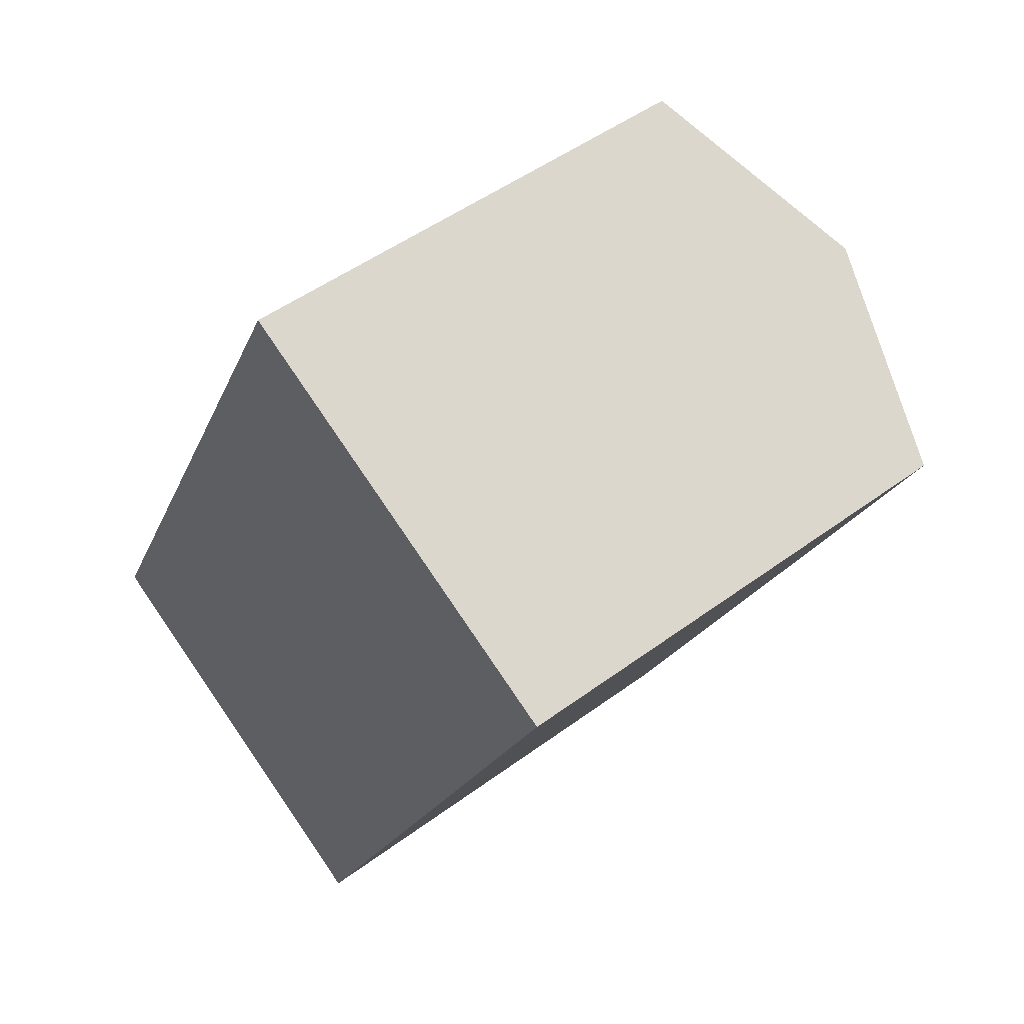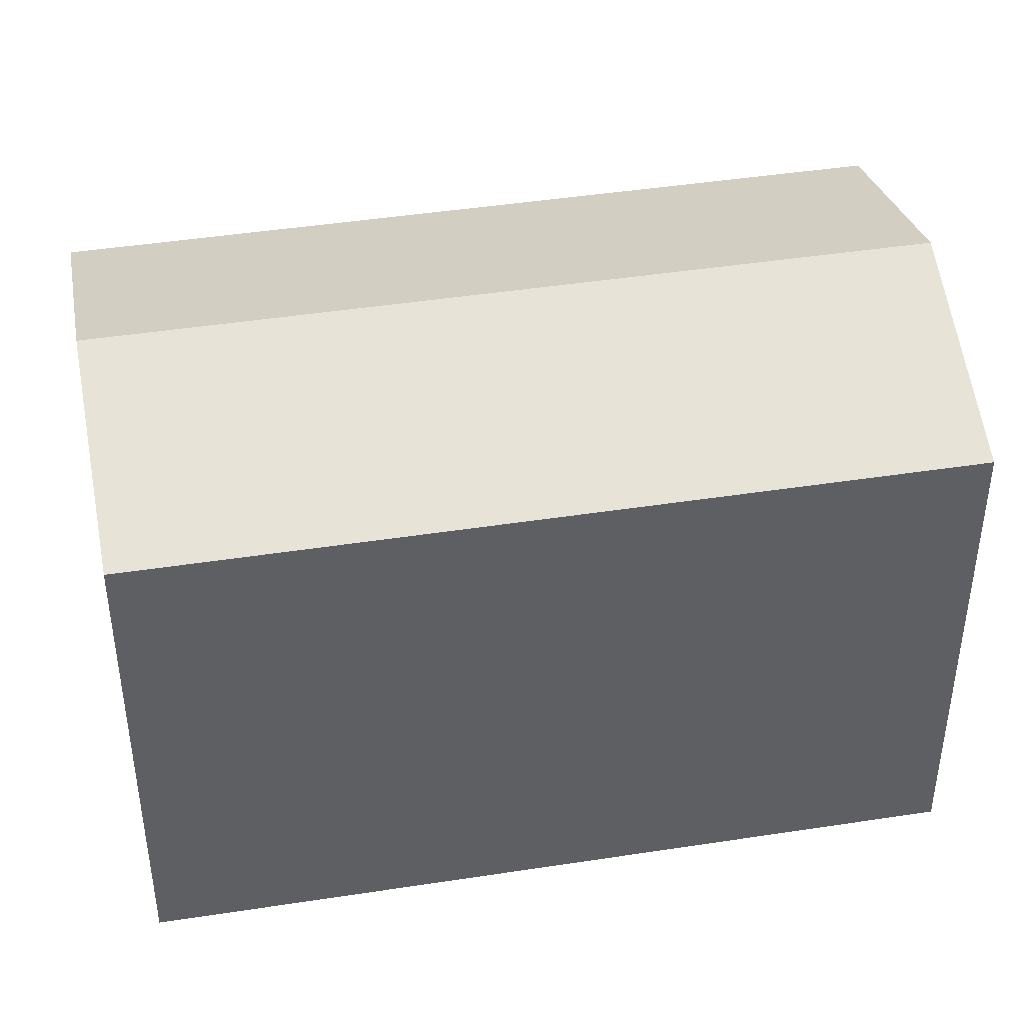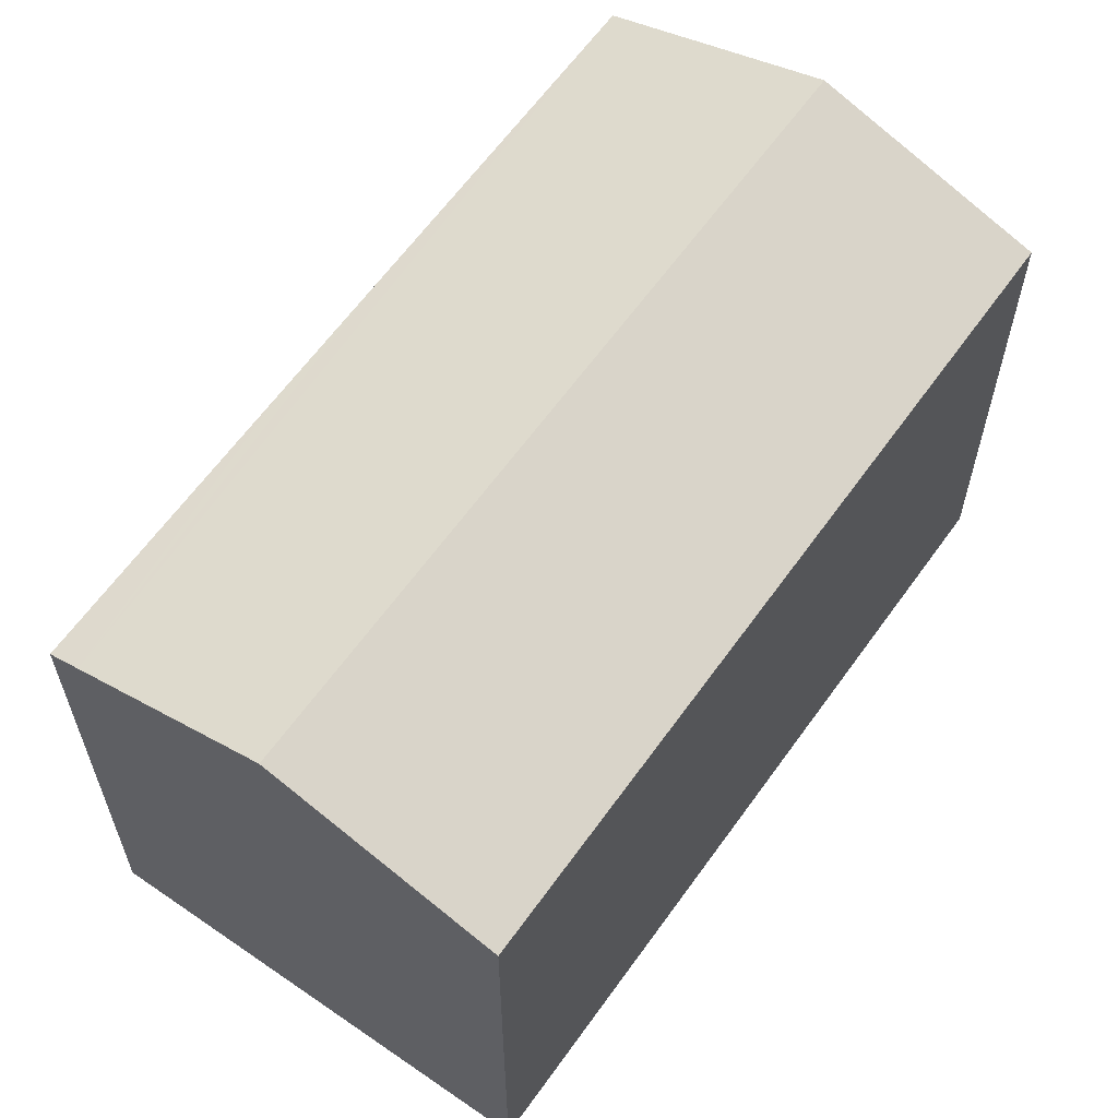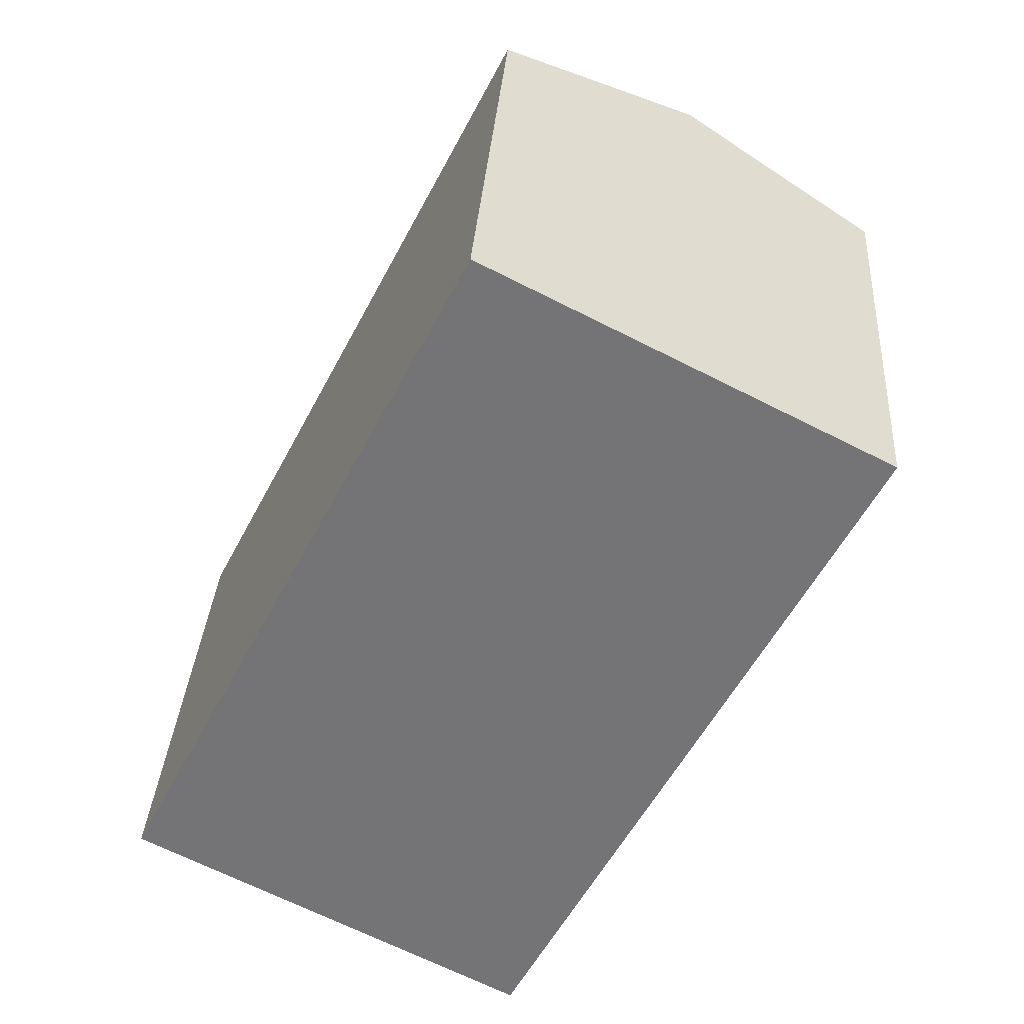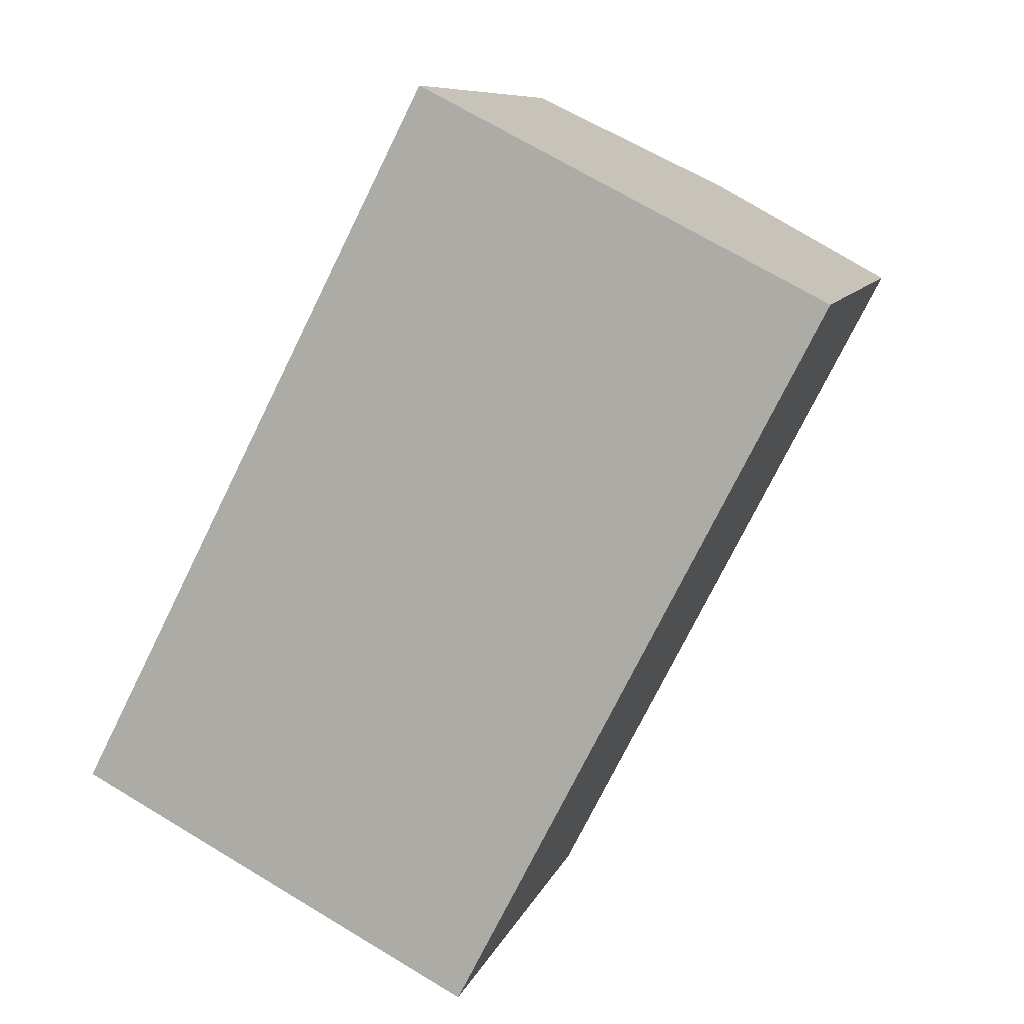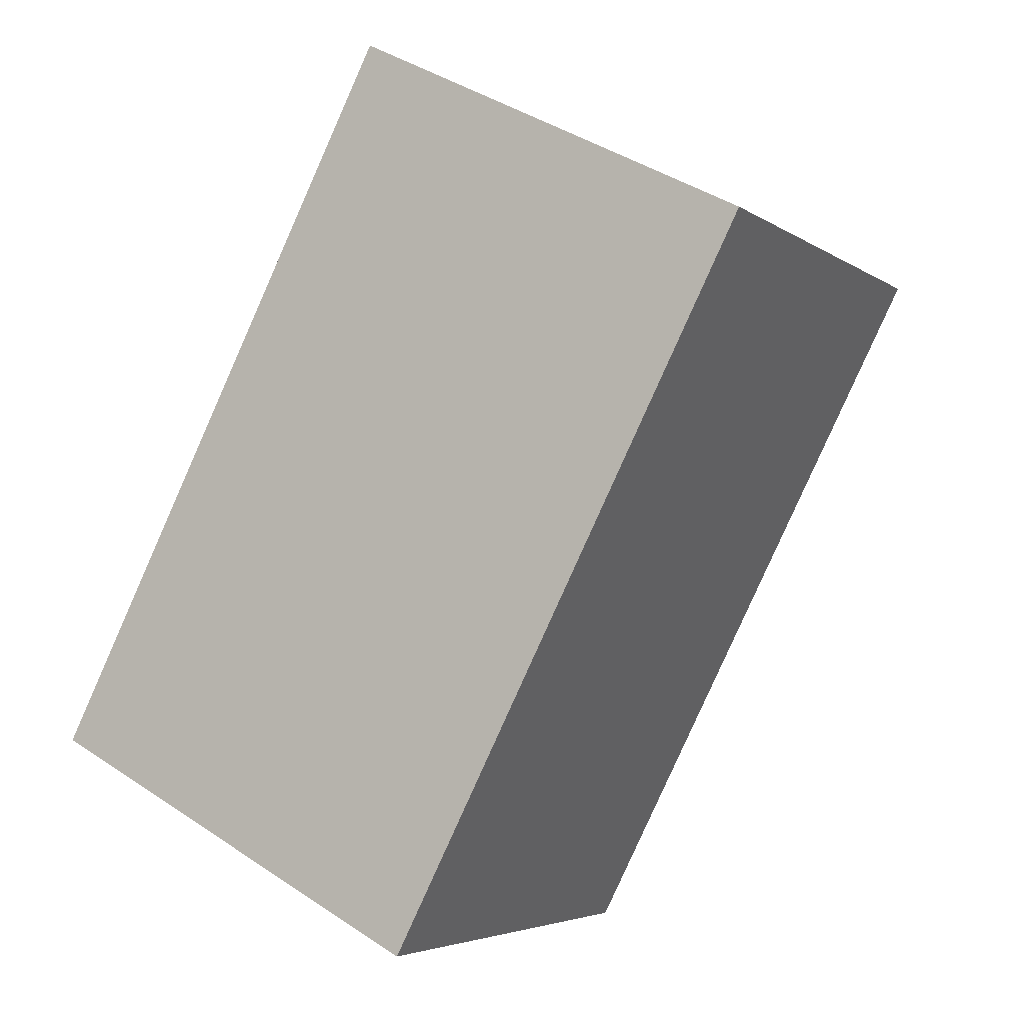
<metadata>
{"format":"obj","ext":"obj","renderer":"f3d","projection":"perspective","resolution":1024,"background":"white","views":[{"elev":48.9,"azim":50.5,"up":"+Z"},{"elev":44.4,"azim":-73.1,"up":"+Y"},{"elev":62.7,"azim":-117.4,"up":"+Y"},{"elev":33.3,"azim":3.8,"up":"+Z"},{"elev":8.8,"azim":14.5,"up":"+Z"},{"elev":-4.4,"azim":26.7,"up":"+Z"}]}
</metadata>
<code>
v  10.04 13.71 -5.236
v  14.54 13.43 1.698
v  10.79 13.43 -5.627
v  16.19 13.43 4.932
v  20.66 13.43 13.65
v  15.24 15.46 16.43
v  5.395 15.46 -2.814
v  0 13.43 8.223e-16
v  9.827 13.43 19.2
v  10.79 3.446e-16 -5.627
v  0 0 0
v  5.395 1.723e-16 -2.814
v  10.04 3.206e-16 -5.236
v  9.827 -1.175e-15 19.2
v  20.66 -8.36e-16 13.65
v  15.24 -1.006e-15 16.43
v  16.19 -3.02e-16 4.932
v  14.54 -1.04e-16 1.698
g defaultobject
f 1 2 3
f 2 1 4
f 4 1 5
f 5 1 6
f 6 1 7
f 8 6 7
f 6 8 9
f 10 1 3
f 1 10 7
f 7 10 8
f 8 10 11
f 11 10 12
f 12 10 13
f 11 9 8
f 9 11 14
f 14 6 9
f 6 14 5
f 5 14 15
f 15 14 16
f 15 4 5
f 4 15 2
f 2 15 17
f 2 17 3
f 3 17 10
f 10 17 18
f 12 14 11
f 14 12 13
f 14 13 10
f 14 10 18
f 14 18 17
f 14 17 16
f 16 17 15

</code>
